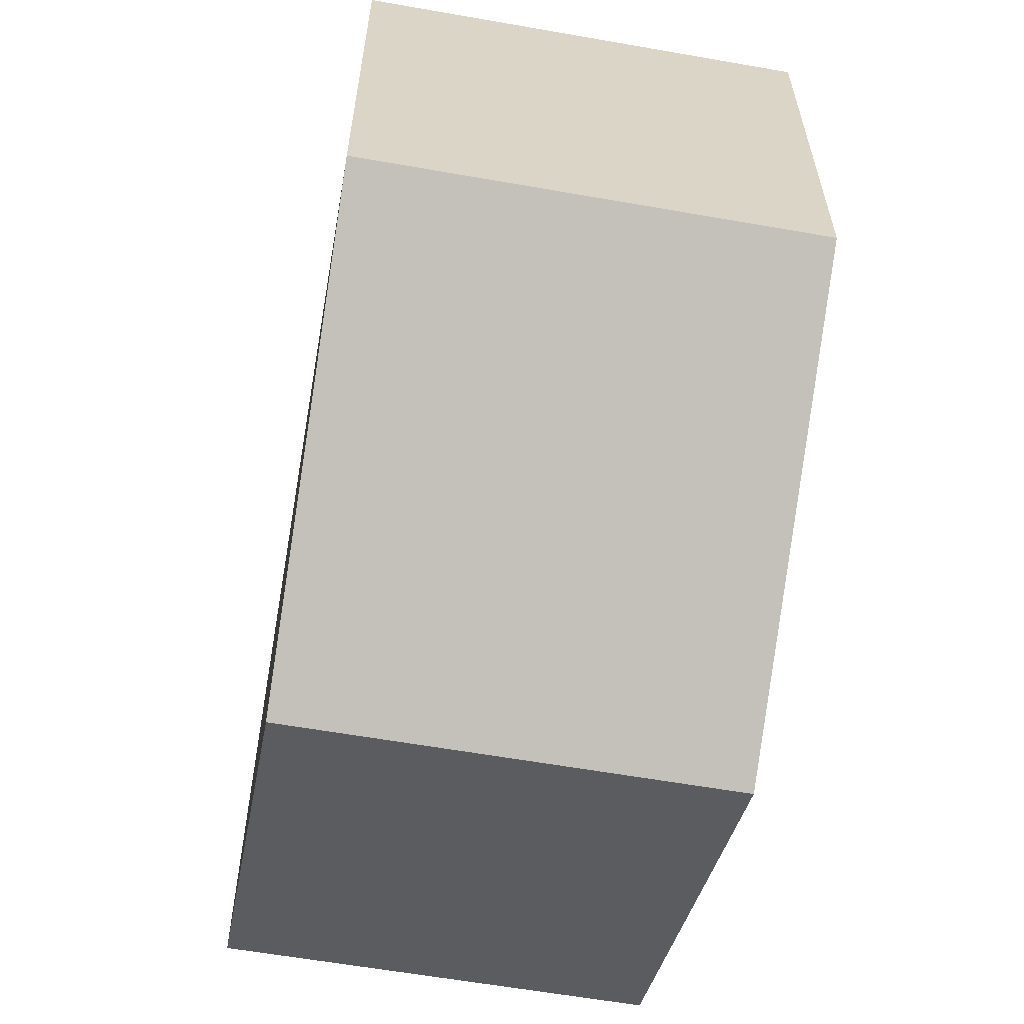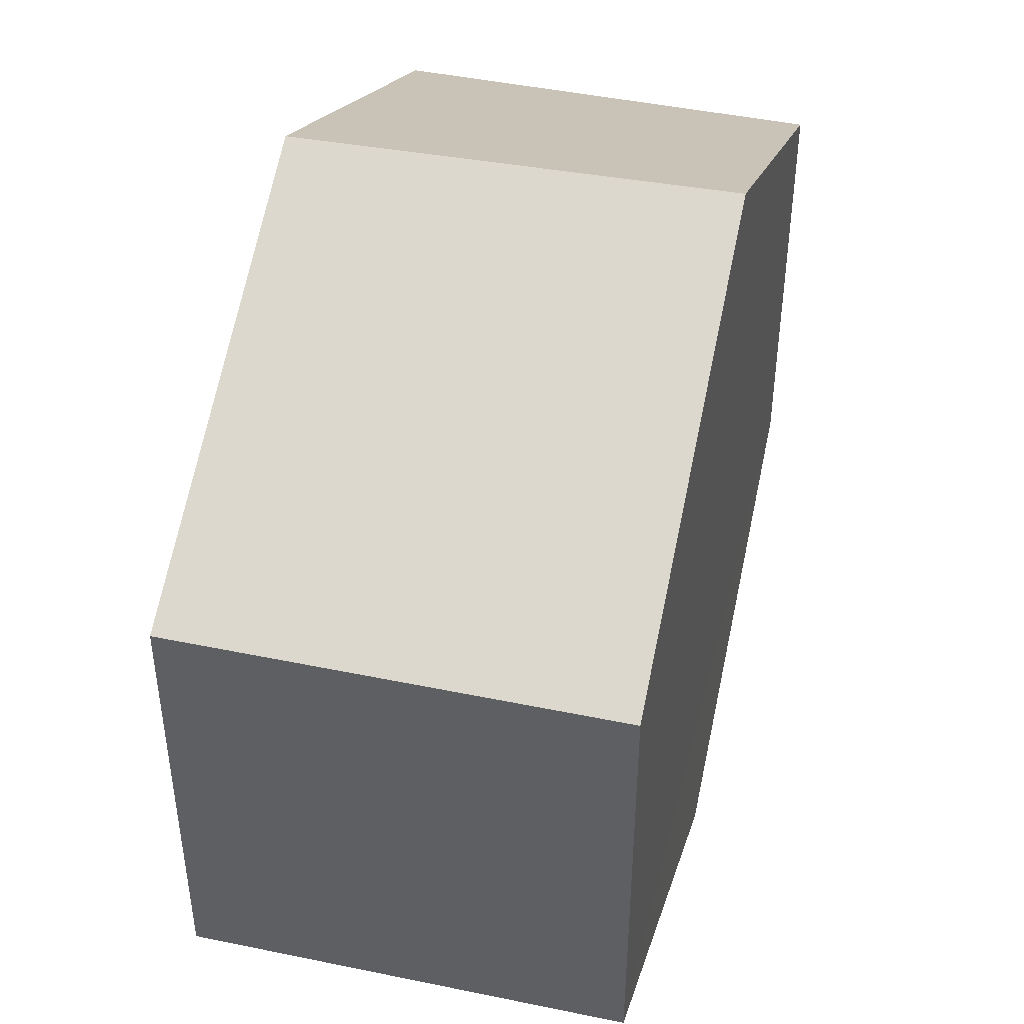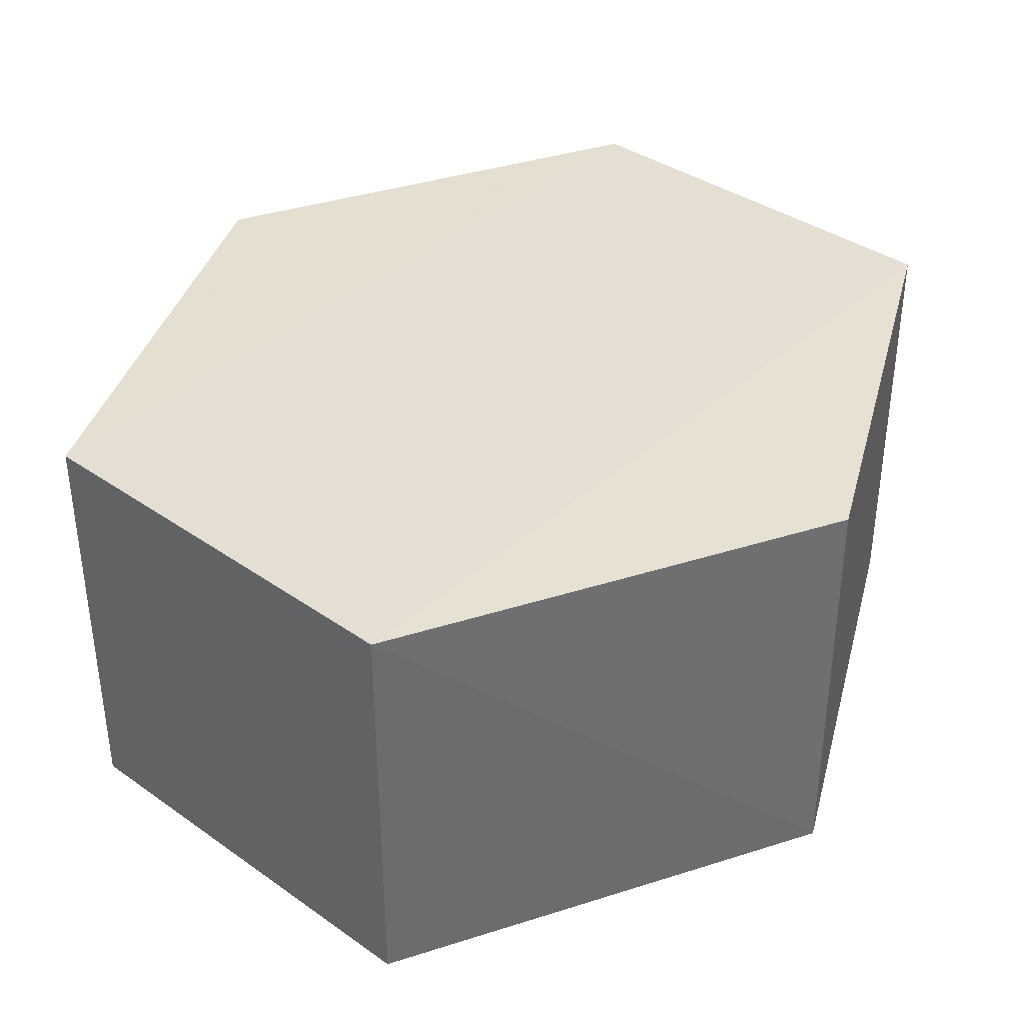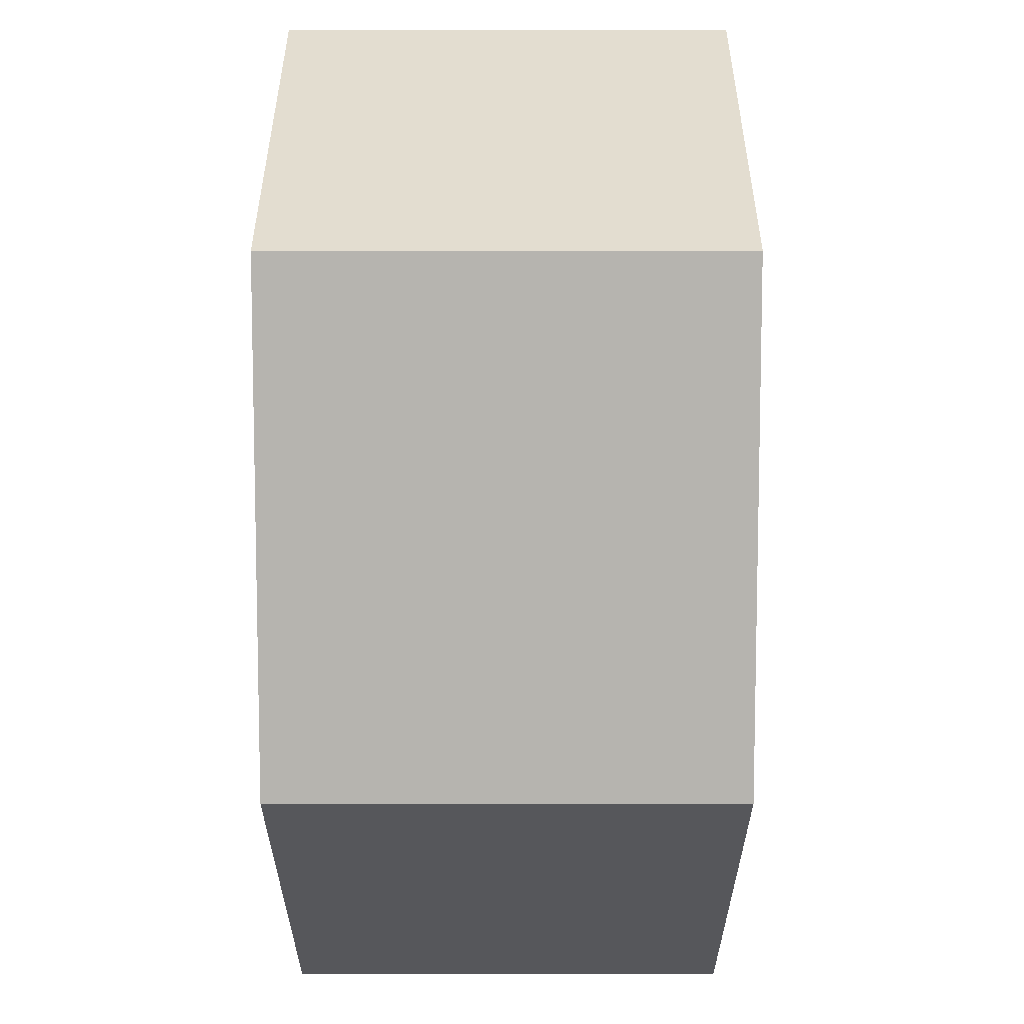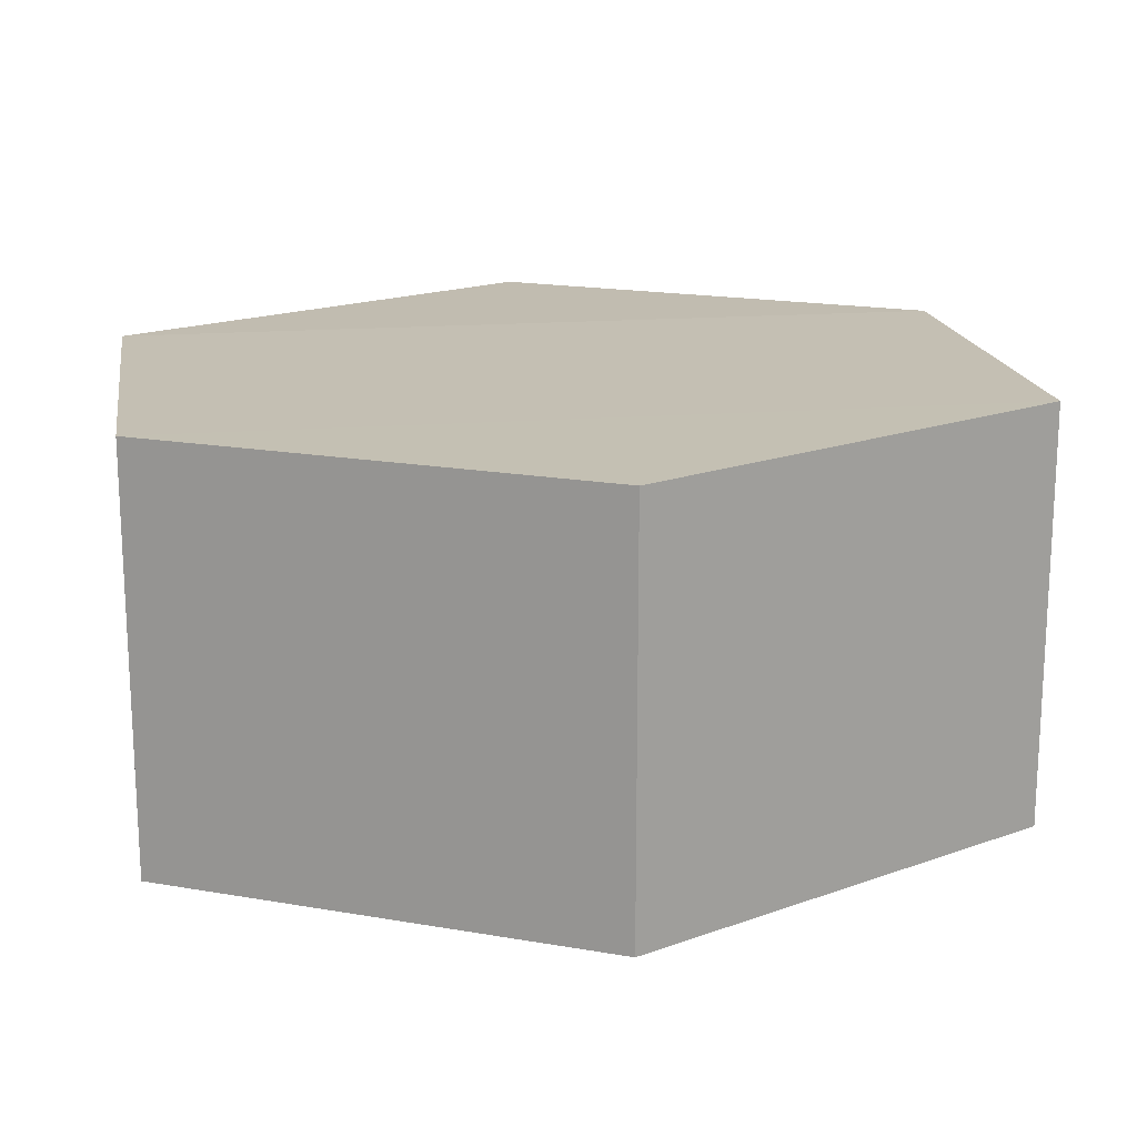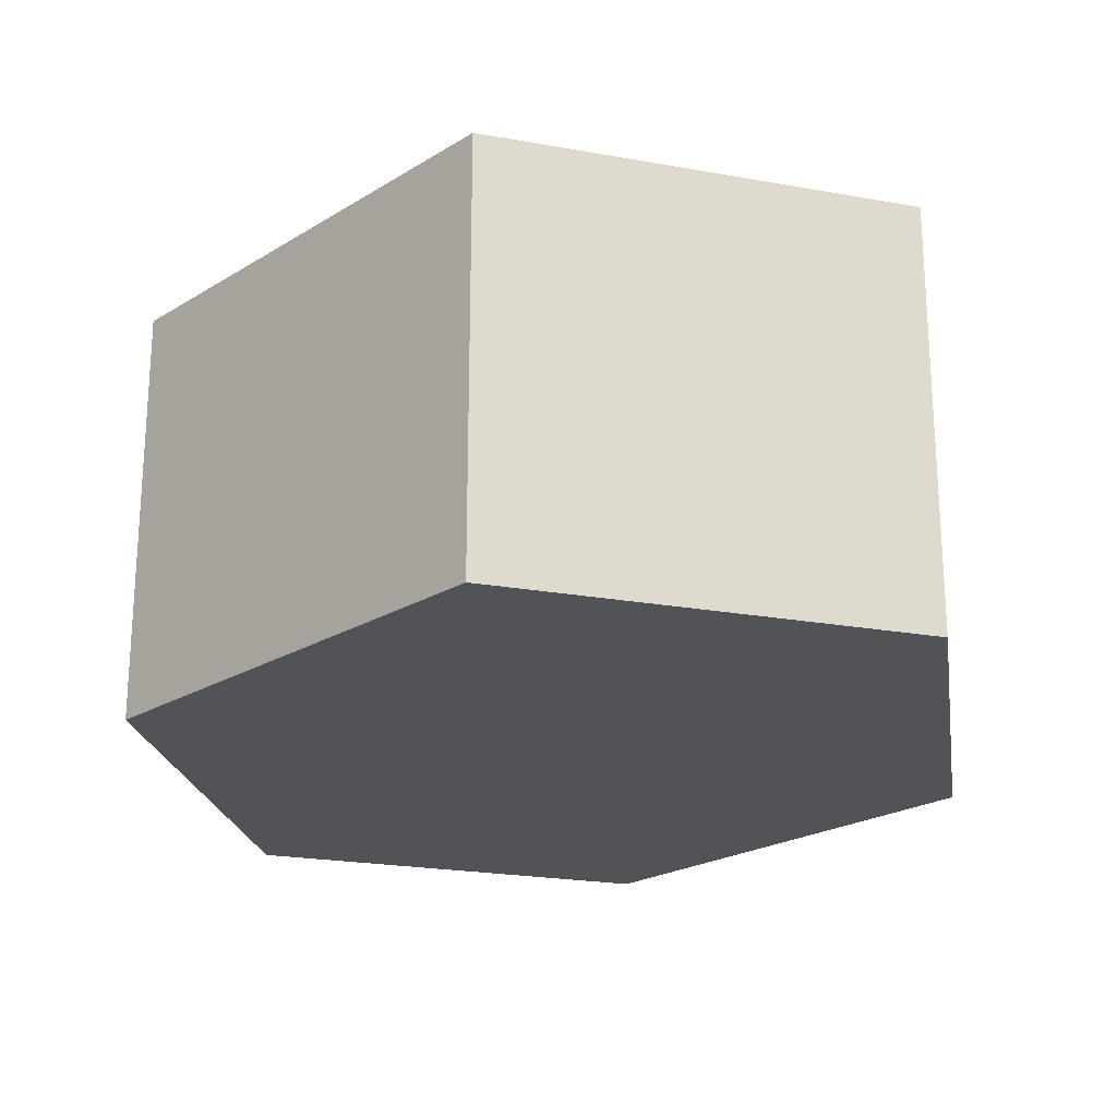
<metadata>
{"format":"obj","ext":"obj","renderer":"f3d","projection":"perspective","resolution":1024,"background":"white","views":[{"elev":-61.0,"azim":80.1,"up":"+Z"},{"elev":44.3,"azim":-76.6,"up":"+Z"},{"elev":37.7,"azim":131.5,"up":"+Y"},{"elev":-54.2,"azim":-90.2,"up":"+Z"},{"elev":17.6,"azim":-8.3,"up":"+Y"},{"elev":-22.5,"azim":-107.2,"up":"+Y"}]}
</metadata>
<code>
o 6656
v 2212 1876 14.6
v 2212 1876 14.61
v 2212 1876 14.6
v 2212 1876 14.6
v 2212 1876 14.61
v 2212 1876 14.61
v 2212 1876 14.59
v 2212 1876 14.6
v 2212 1876 14.6
v 2212 1876 14.59
v 2212 1876 14.6
v 2212 1876 14.59
v 2212 1876 14.61
v 2212 1876 14.61
v 2212 1876 14.6
v 2212 1876 14.59
v 2212 1876 14.59
v 2212 1876 14.6
v 2212 1876 14.6
v 2212 1876 14.59
v 2212 1876 14.61
v 2212 1876 14.61
v 2212 1876 14.61
v 2212 1876 14.61
v 2212 1876 14.61
v 2212 1876 14.61
v 2212 1876 14.61
v 2212 1876 14.61
v 2212 1876 14.61
v 2212 1876 14.61
v 2212 1876 14.61
v 2212 1876 14.6
f 1 2 3
f 4 3 2
f 5 2 6
f 7 4 8
f 8 9 10
f 11 12 7
f 13 9 14
f 15 13 5
f 15 16 17
f 17 1 18
f 18 19 20
f 21 19 22
f 23 21 5
f 11 21 24
f 25 26 23
f 27 13 24
f 28 29 27
f 24 30 31
f 4 30 32
f 1 32 30

</code>
